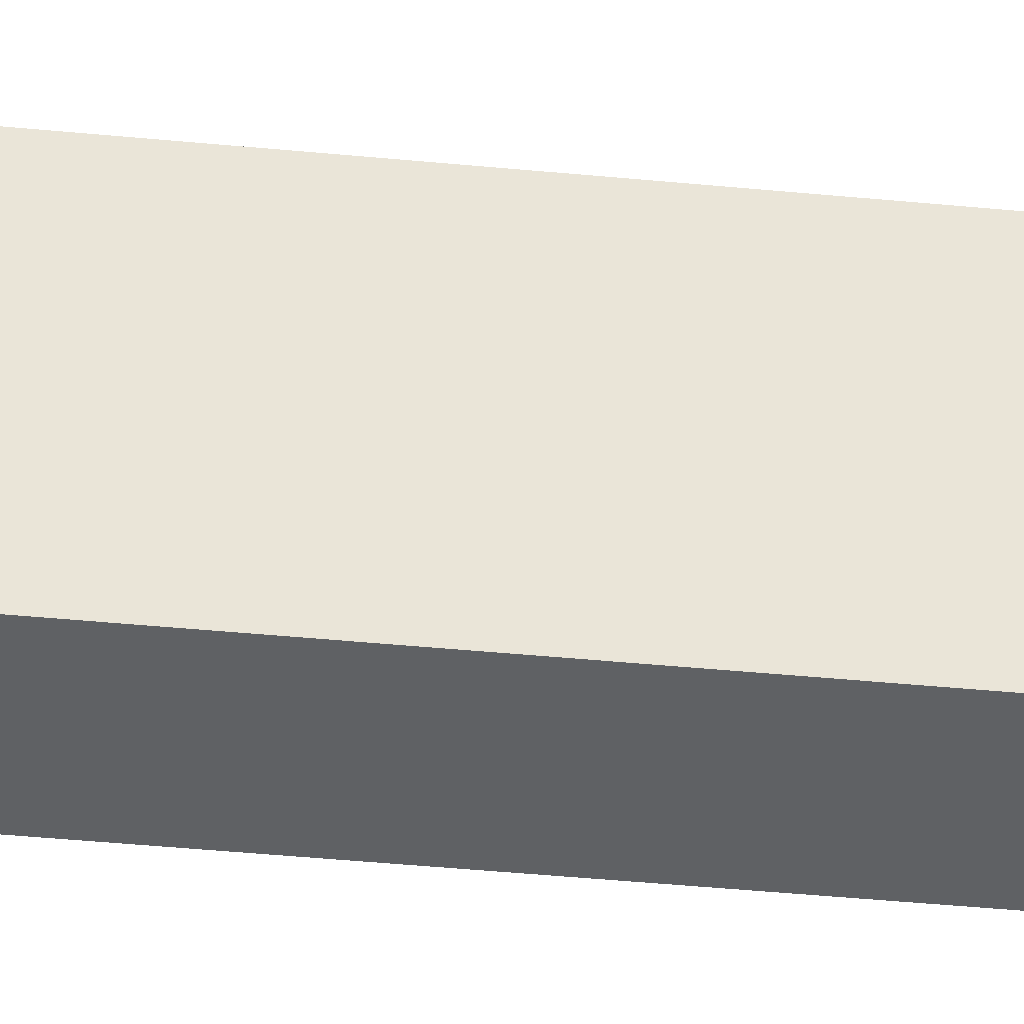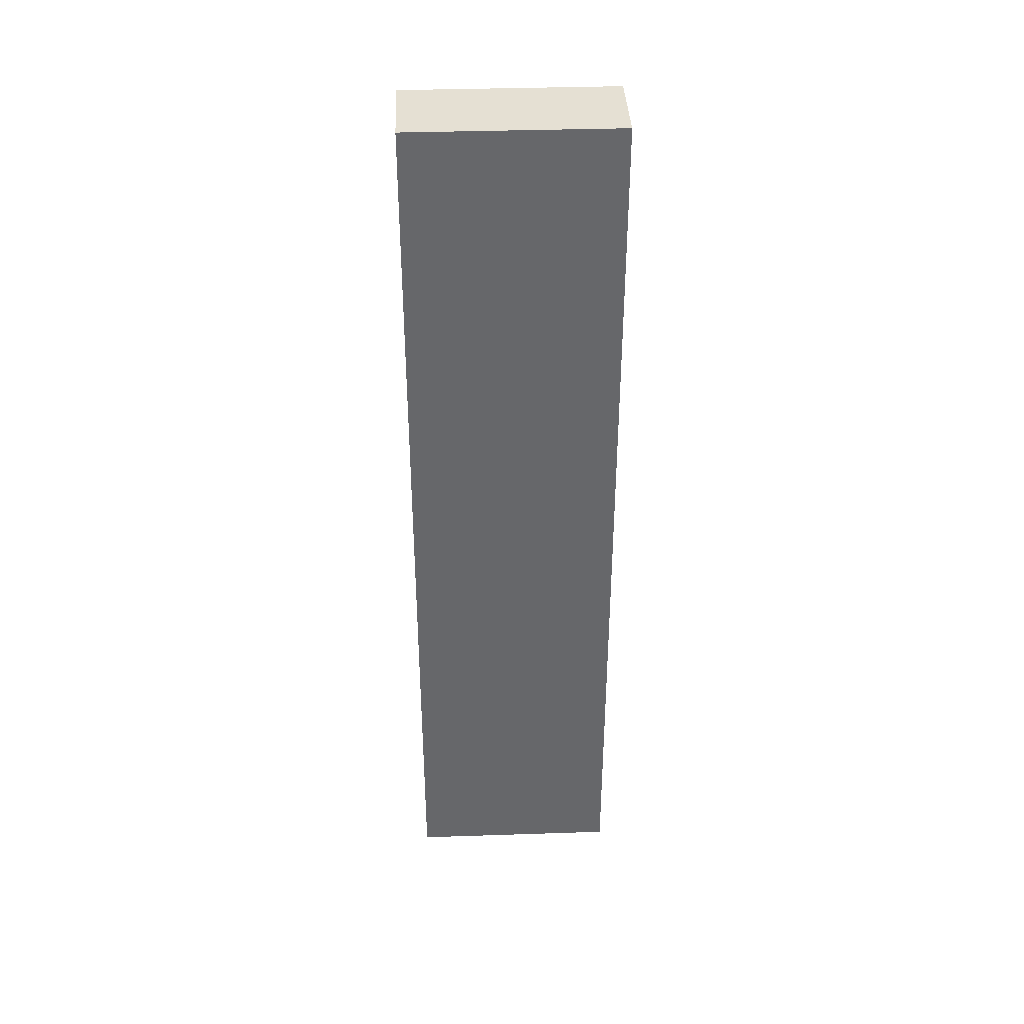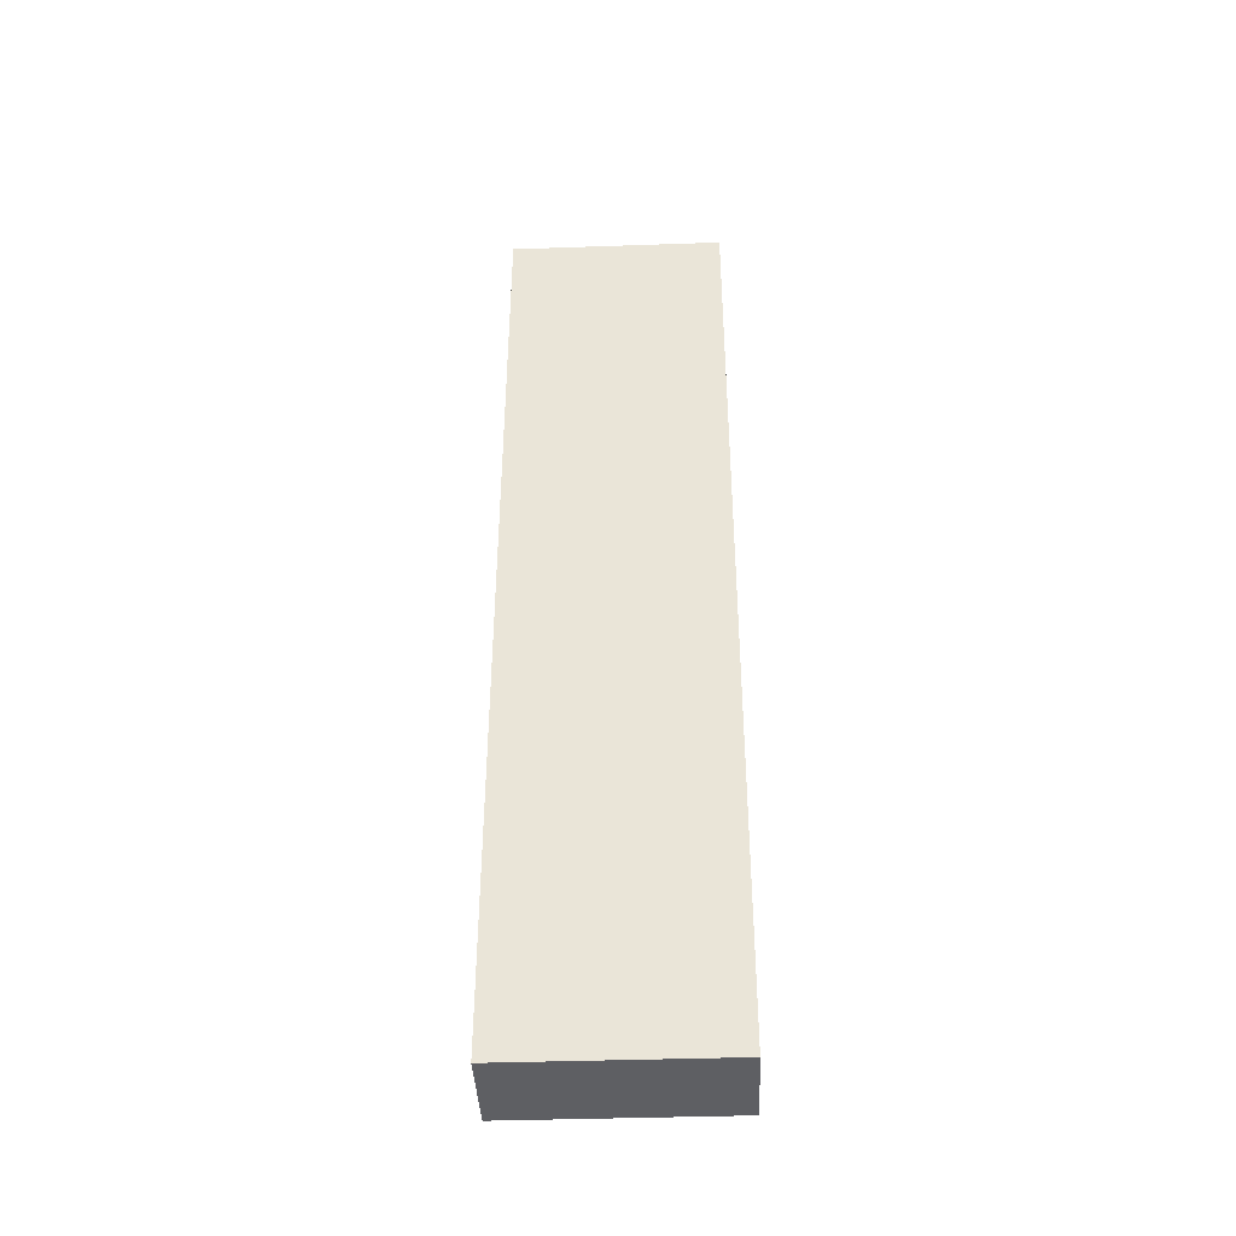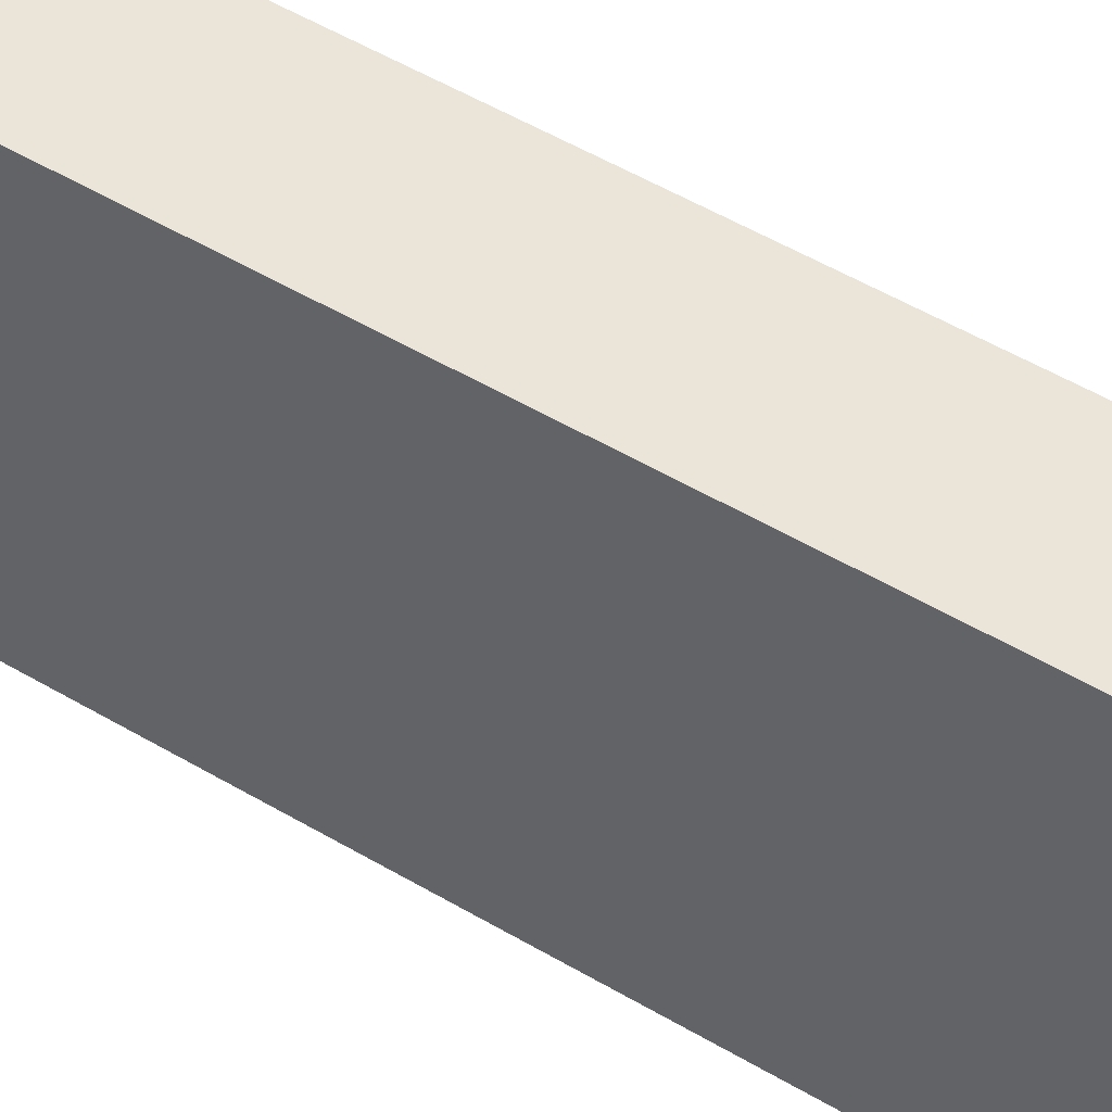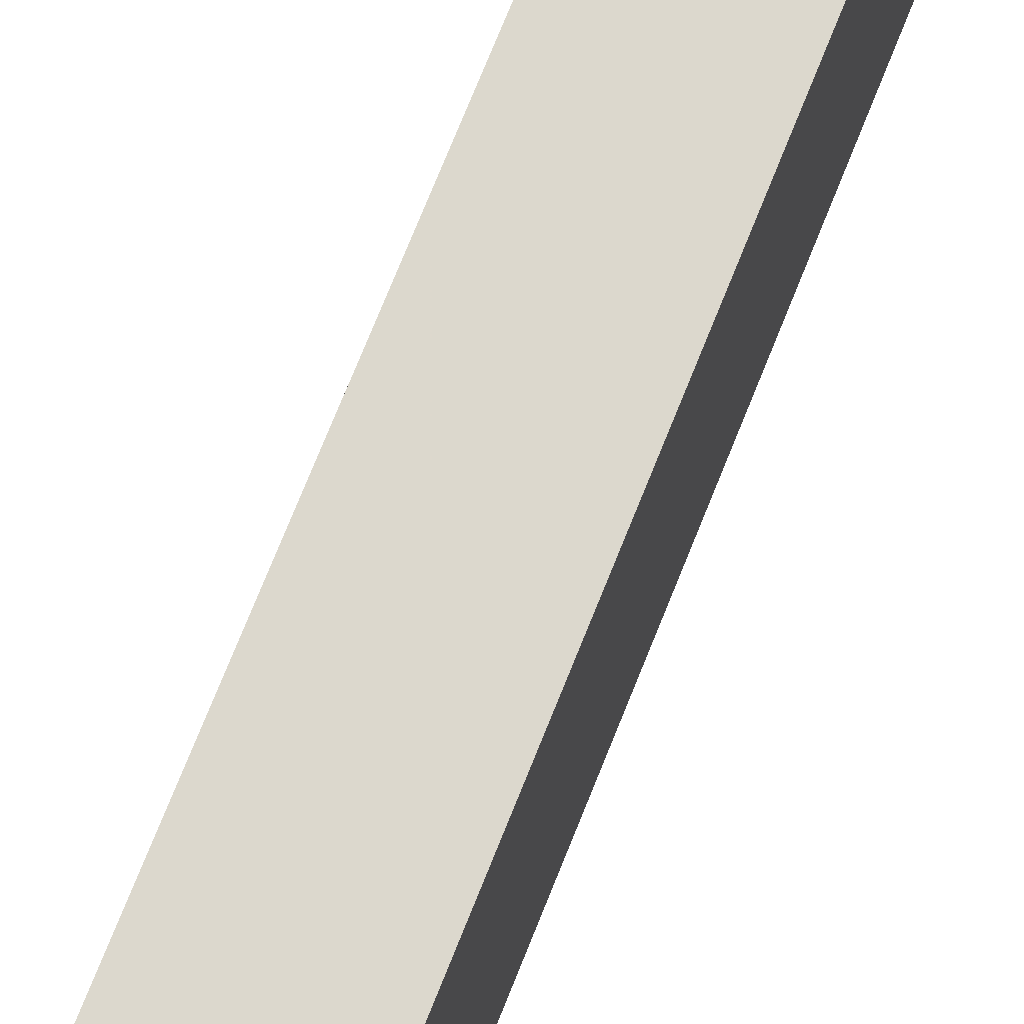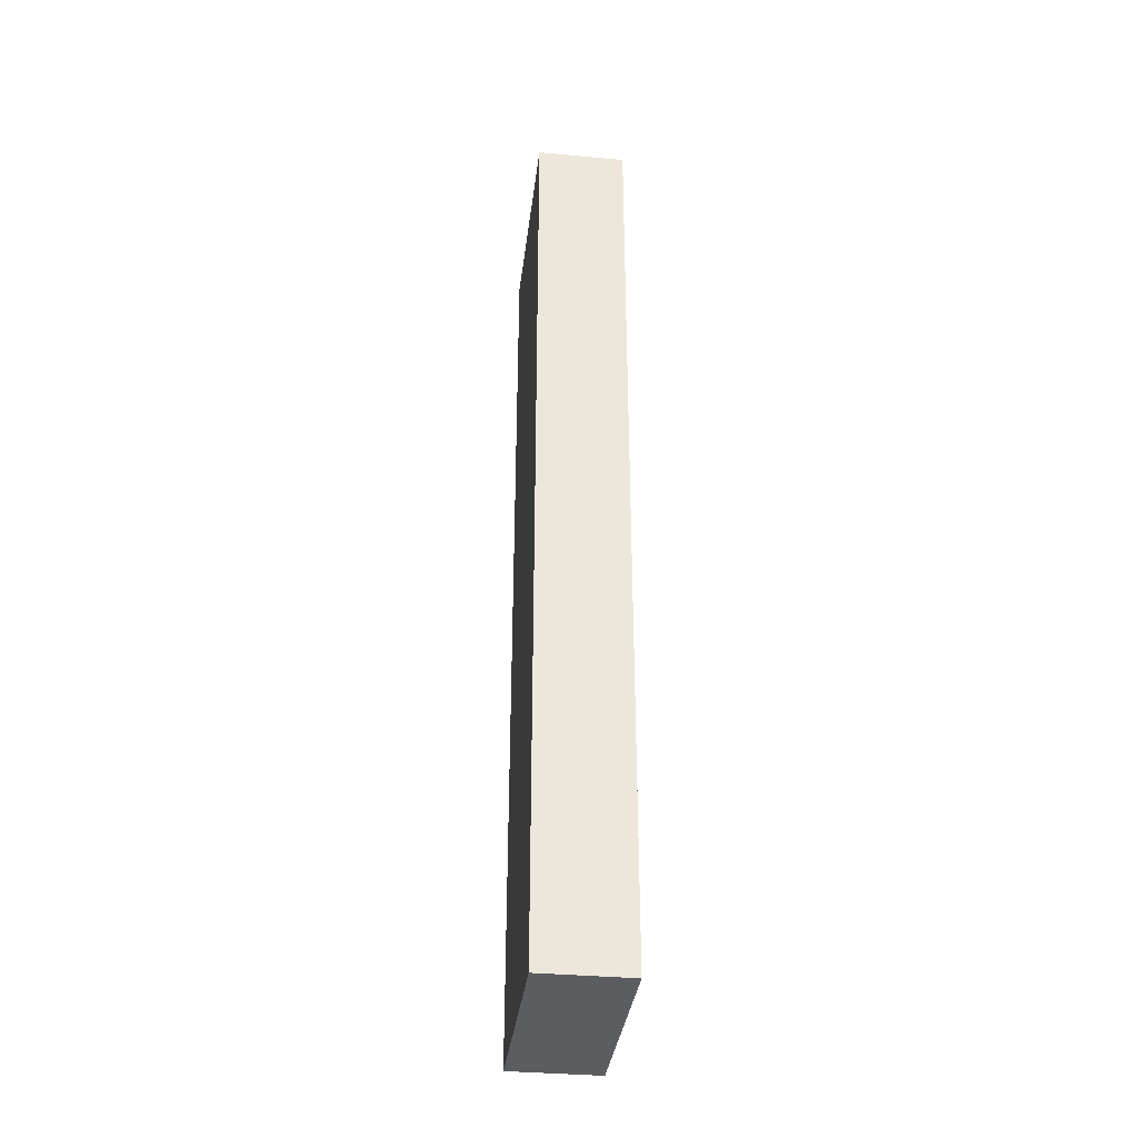
<metadata>
{"format":"obj","ext":"obj","renderer":"f3d","projection":"perspective","resolution":1024,"background":"white","views":[{"elev":-46.6,"azim":83.8,"up":"+Z"},{"elev":38.0,"azim":-92.4,"up":"+Y"},{"elev":-41.0,"azim":-87.6,"up":"+Y"},{"elev":45.4,"azim":-54.6,"up":"+Z"},{"elev":72.4,"azim":-158.3,"up":"+Z"},{"elev":-35.5,"azim":-7.0,"up":"+Y"}]}
</metadata>
<code>
v 0.1708 -0.05333 0.4
v 0.1708 -0.05333 0
v 0.34 -0.05333 0
v 0.34 -0.05333 0.4
v 0.34 1.712 0
v 0.34 1.712 0.4
v 0.1708 1.712 0
v 0.1708 1.712 0.4
f 1 2 3
f 4 1 3
f 4 3 5
f 6 4 5
f 6 5 7
f 8 6 7
f 8 7 2
f 1 8 2
f 5 3 2
f 7 5 2
f 1 4 6
f 1 6 8

</code>
